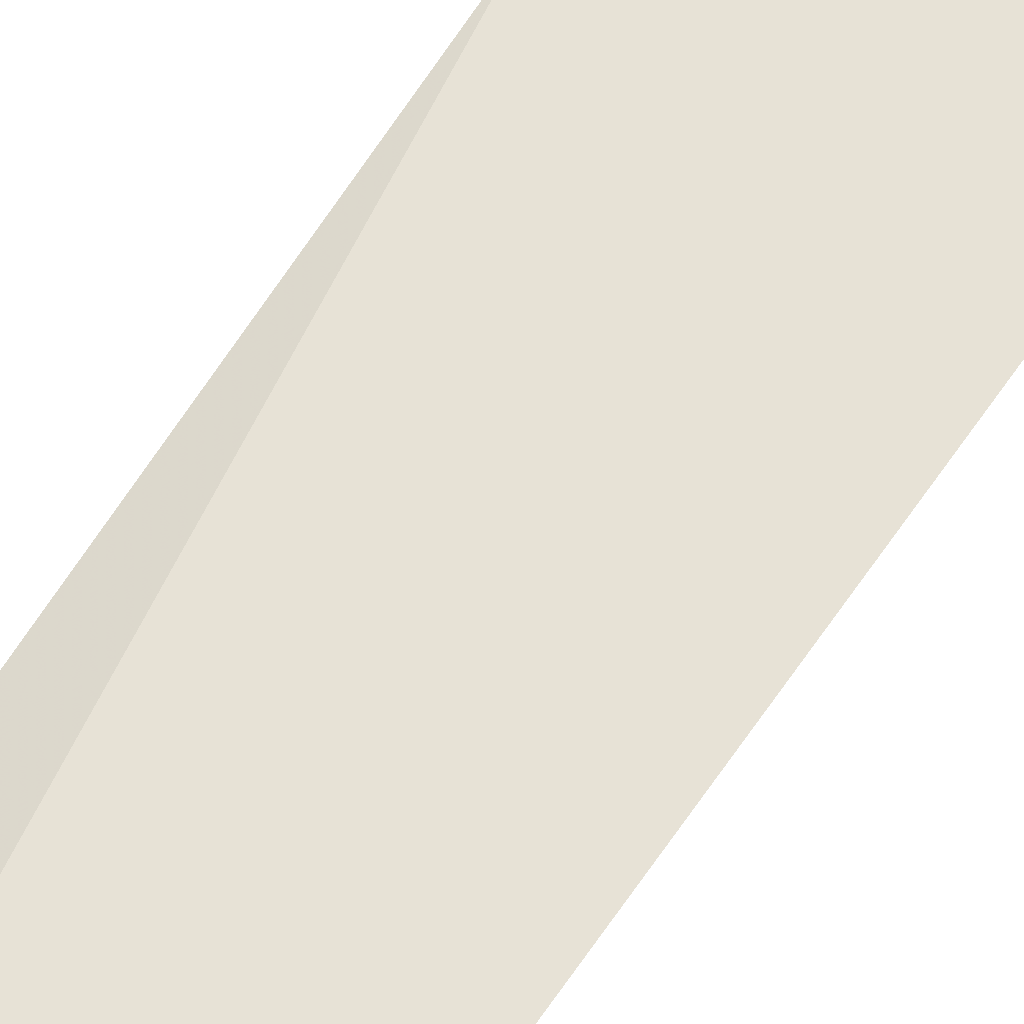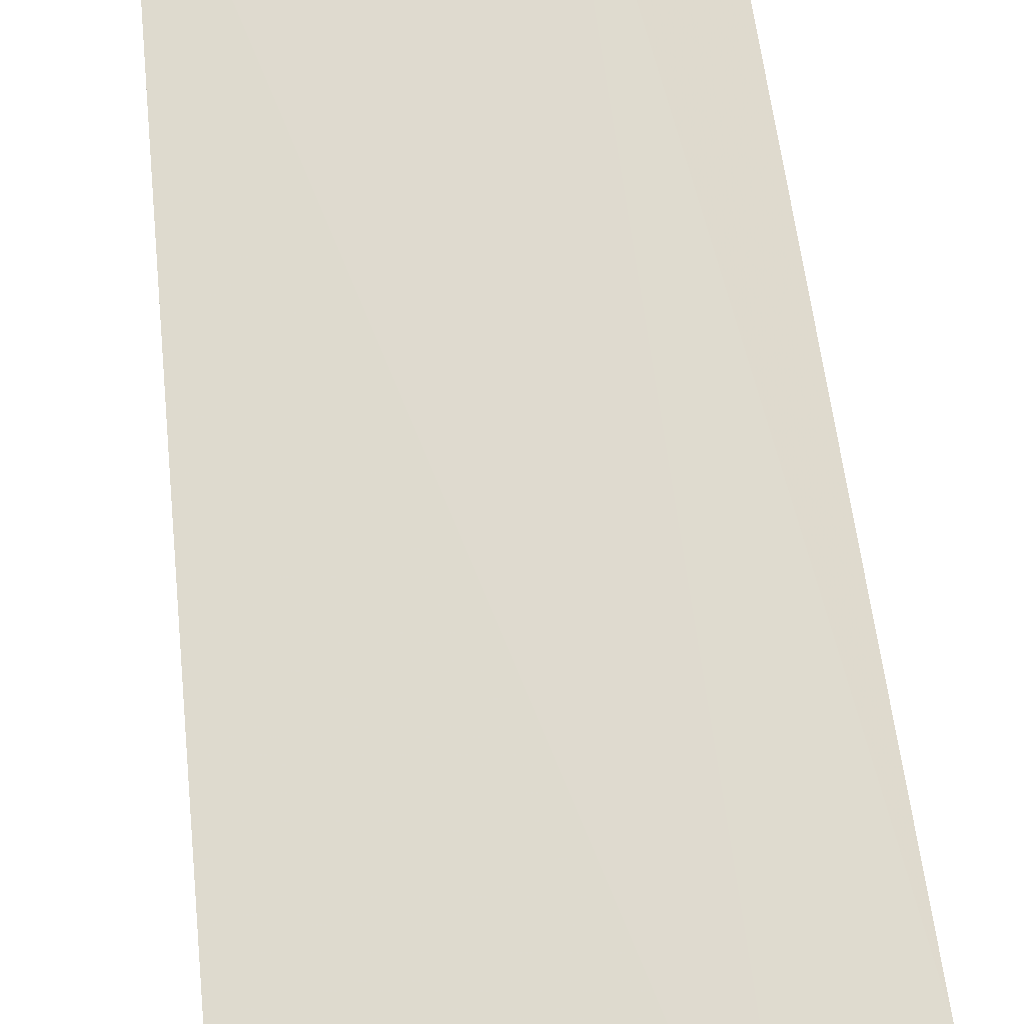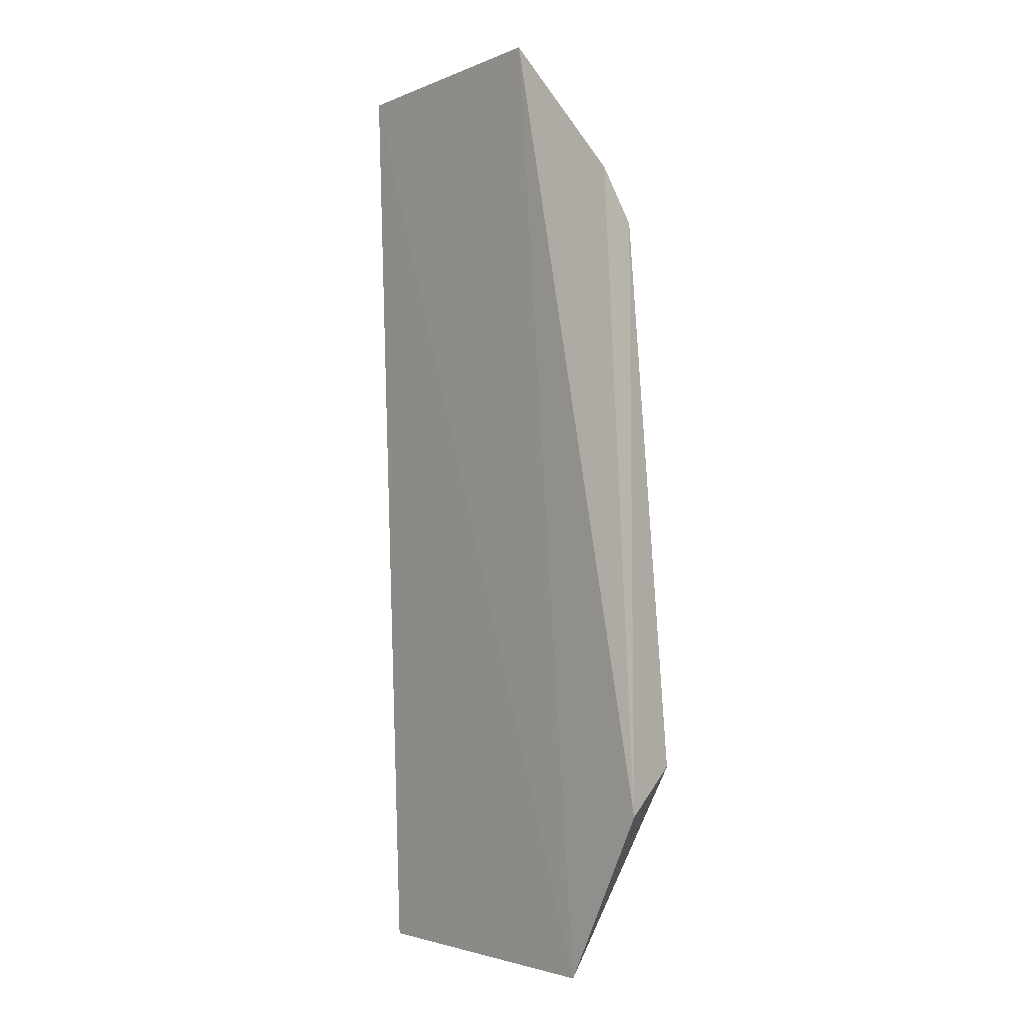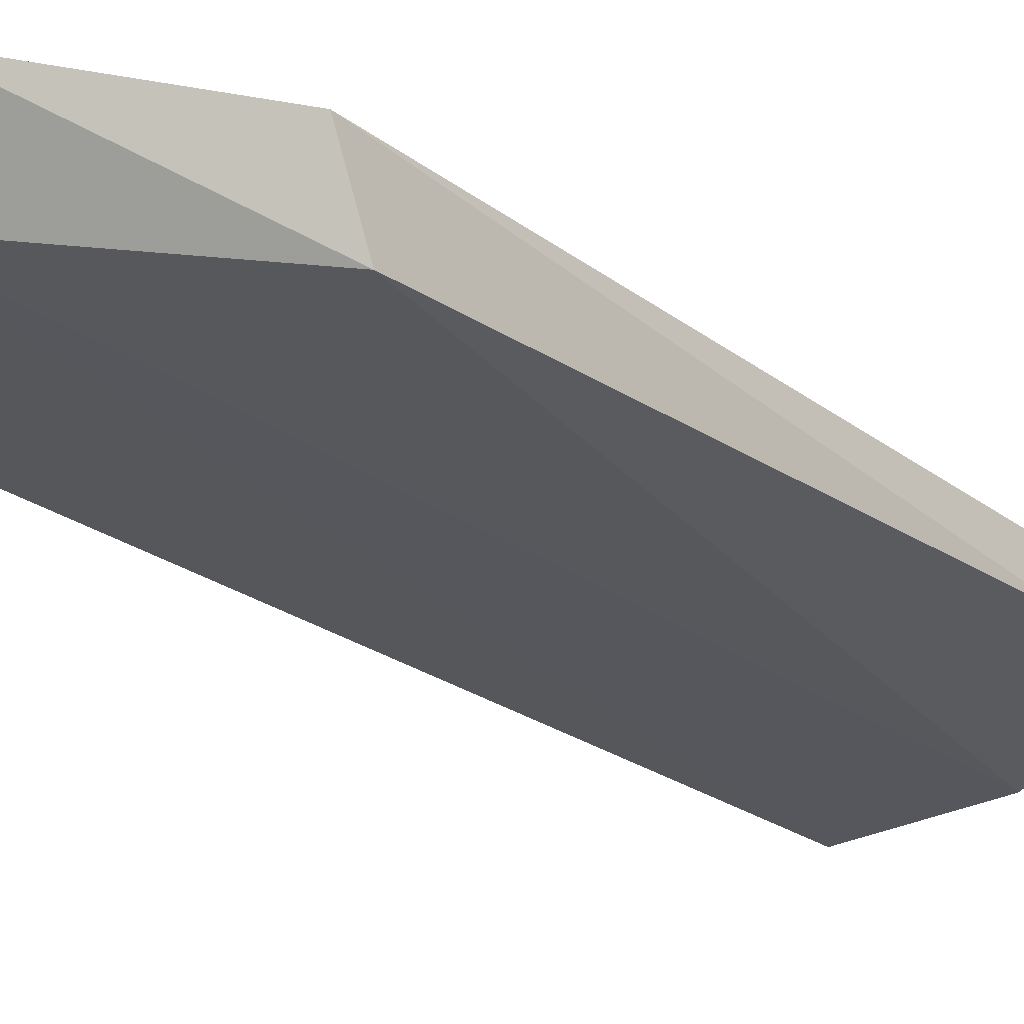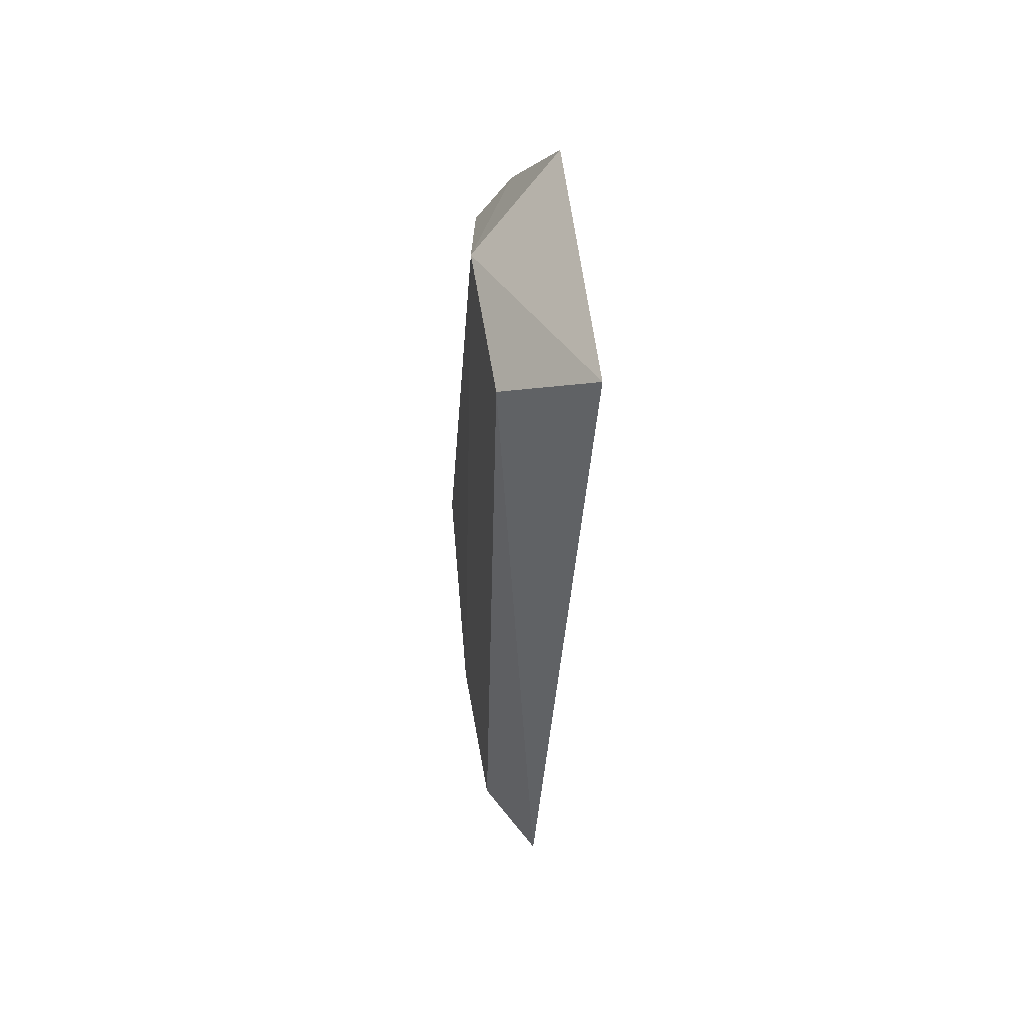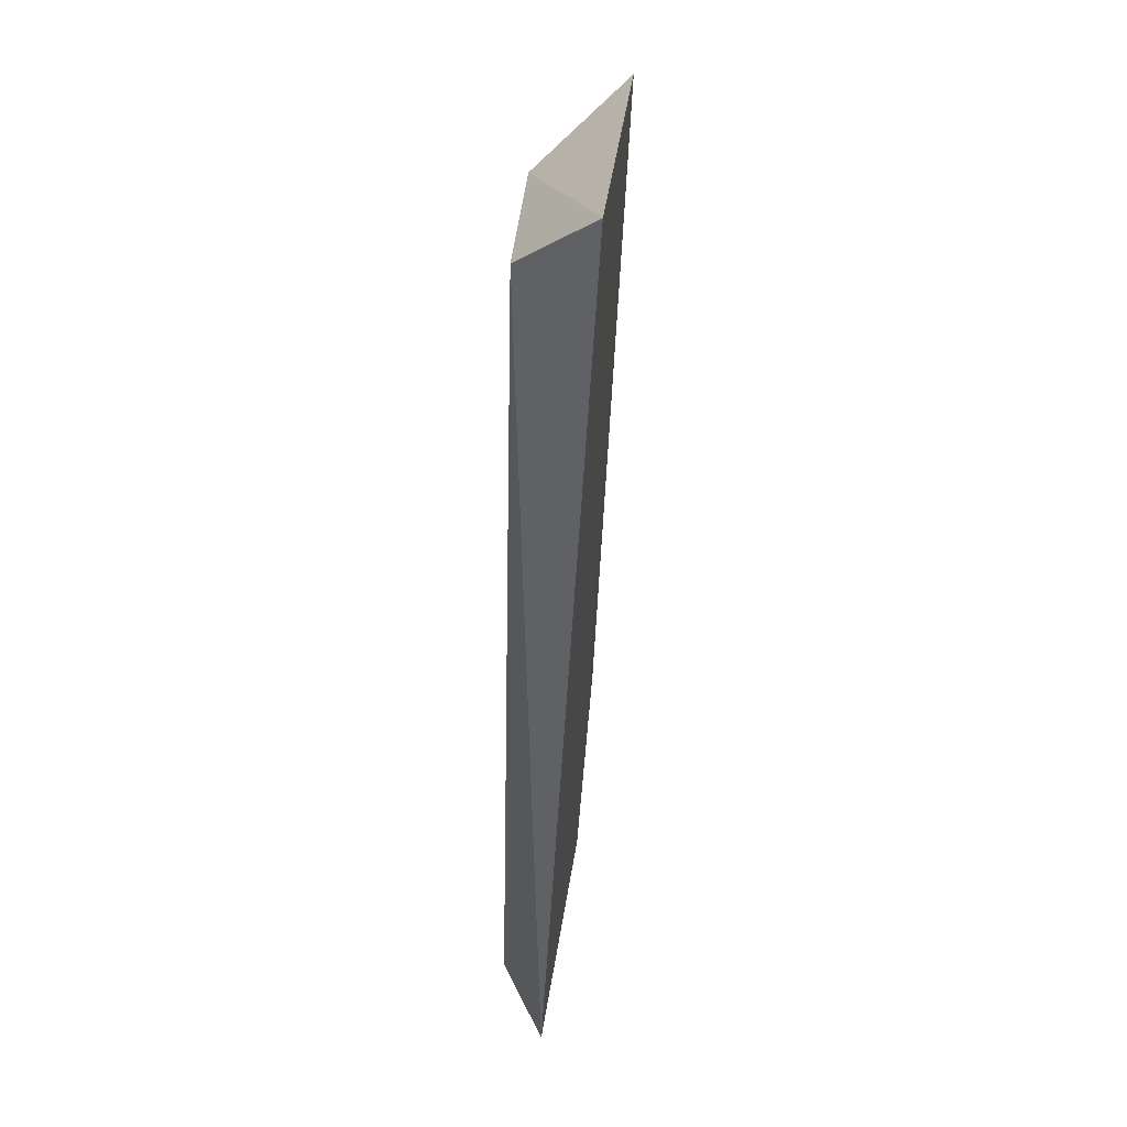
<metadata>
{"format":"obj","ext":"obj","renderer":"f3d","projection":"perspective","resolution":1024,"background":"white","views":[{"elev":67.1,"azim":33.7,"up":"+Y"},{"elev":68.8,"azim":173.5,"up":"+Y"},{"elev":-3.5,"azim":-127.6,"up":"+Z"},{"elev":-31.8,"azim":-134.3,"up":"+Y"},{"elev":58.4,"azim":85.4,"up":"+Z"},{"elev":37.4,"azim":99.8,"up":"+Z"}]}
</metadata>
<code>
v -0.03928 0.6019 0.2189
v -0.04108 0.5989 0.2162
v -0.03837 0.6001 0.1851
v -0.049 0.5997 0.1848
v -0.05151 0.6002 0.2142
v -0.04668 0.5977 0.1859
v -0.04808 0.6015 0.2193
v -0.04075 0.5982 0.1862
v -0.0518 0.5976 0.1926
v -0.04628 0.5985 0.2166
v -0.05245 0.5997 0.1909
v -0.05139 0.5989 0.2124
f 1 2 3
f 1 3 4
f 6 4 3
f 7 1 4
f 8 6 3
f 8 3 2
f 8 2 6
f 9 4 6
f 10 7 5
f 10 2 1
f 10 1 7
f 10 9 6
f 10 6 2
f 11 7 4
f 11 5 7
f 11 4 9
f 12 10 5
f 12 9 10
f 12 11 9
f 12 5 11

</code>
